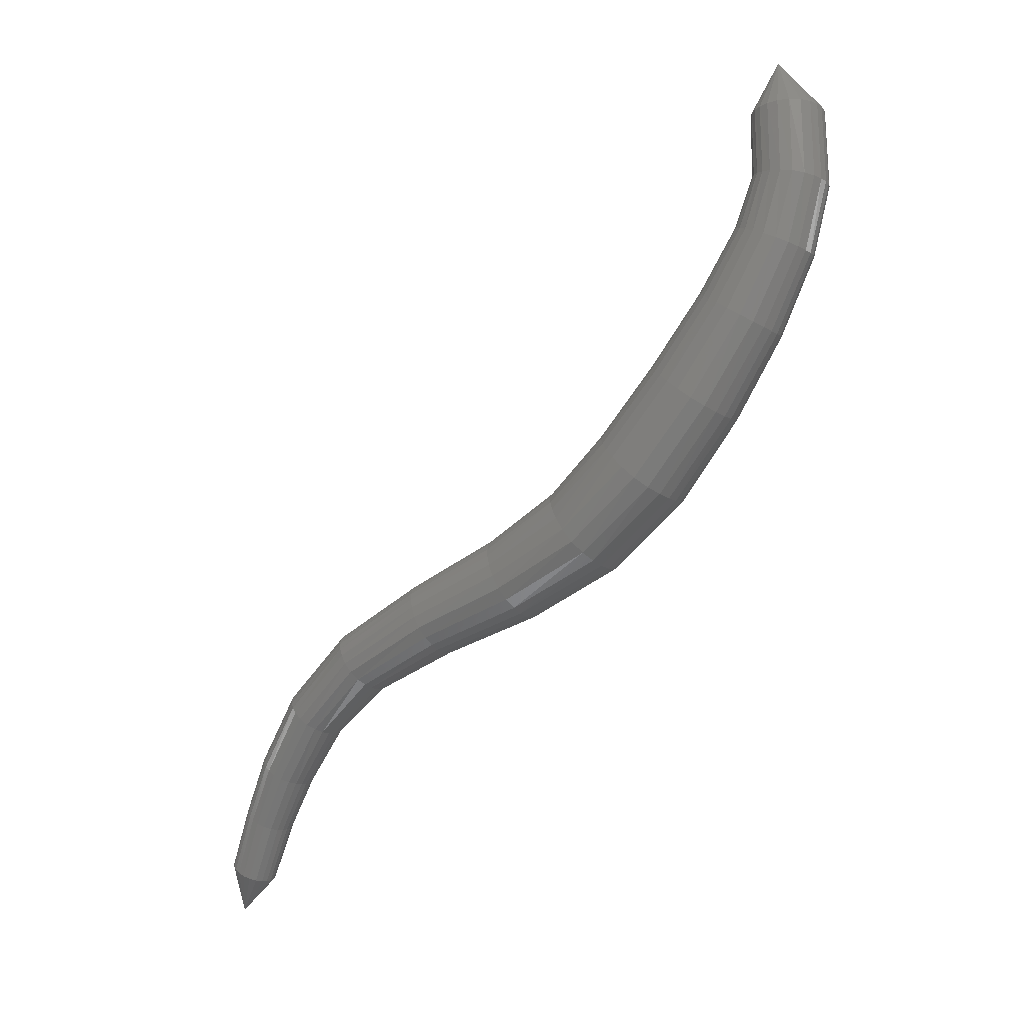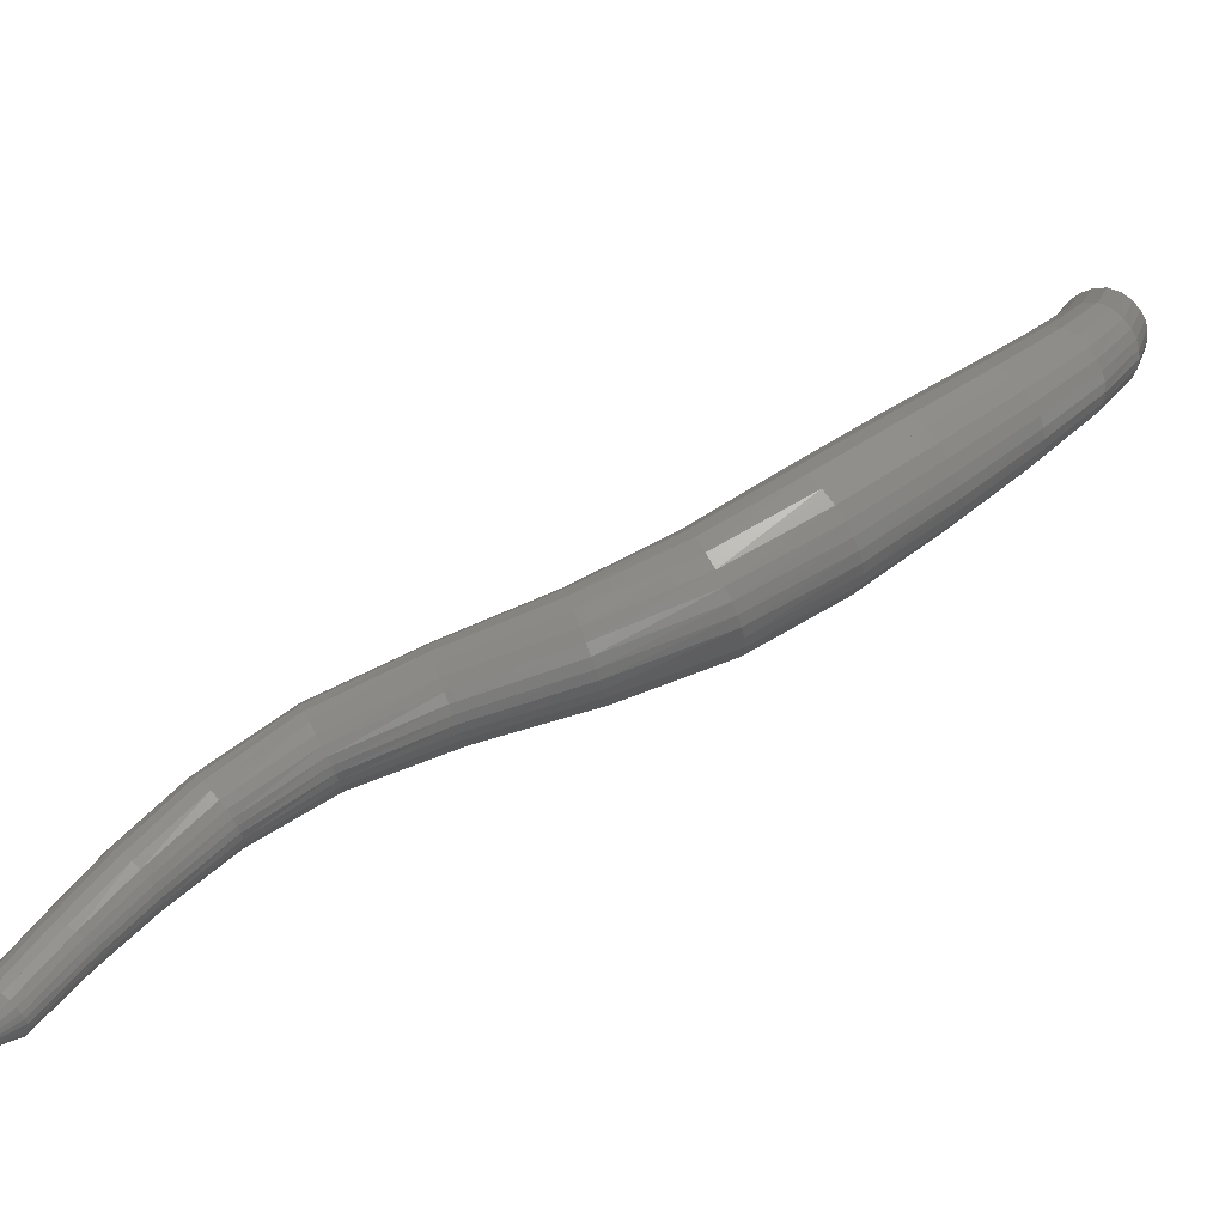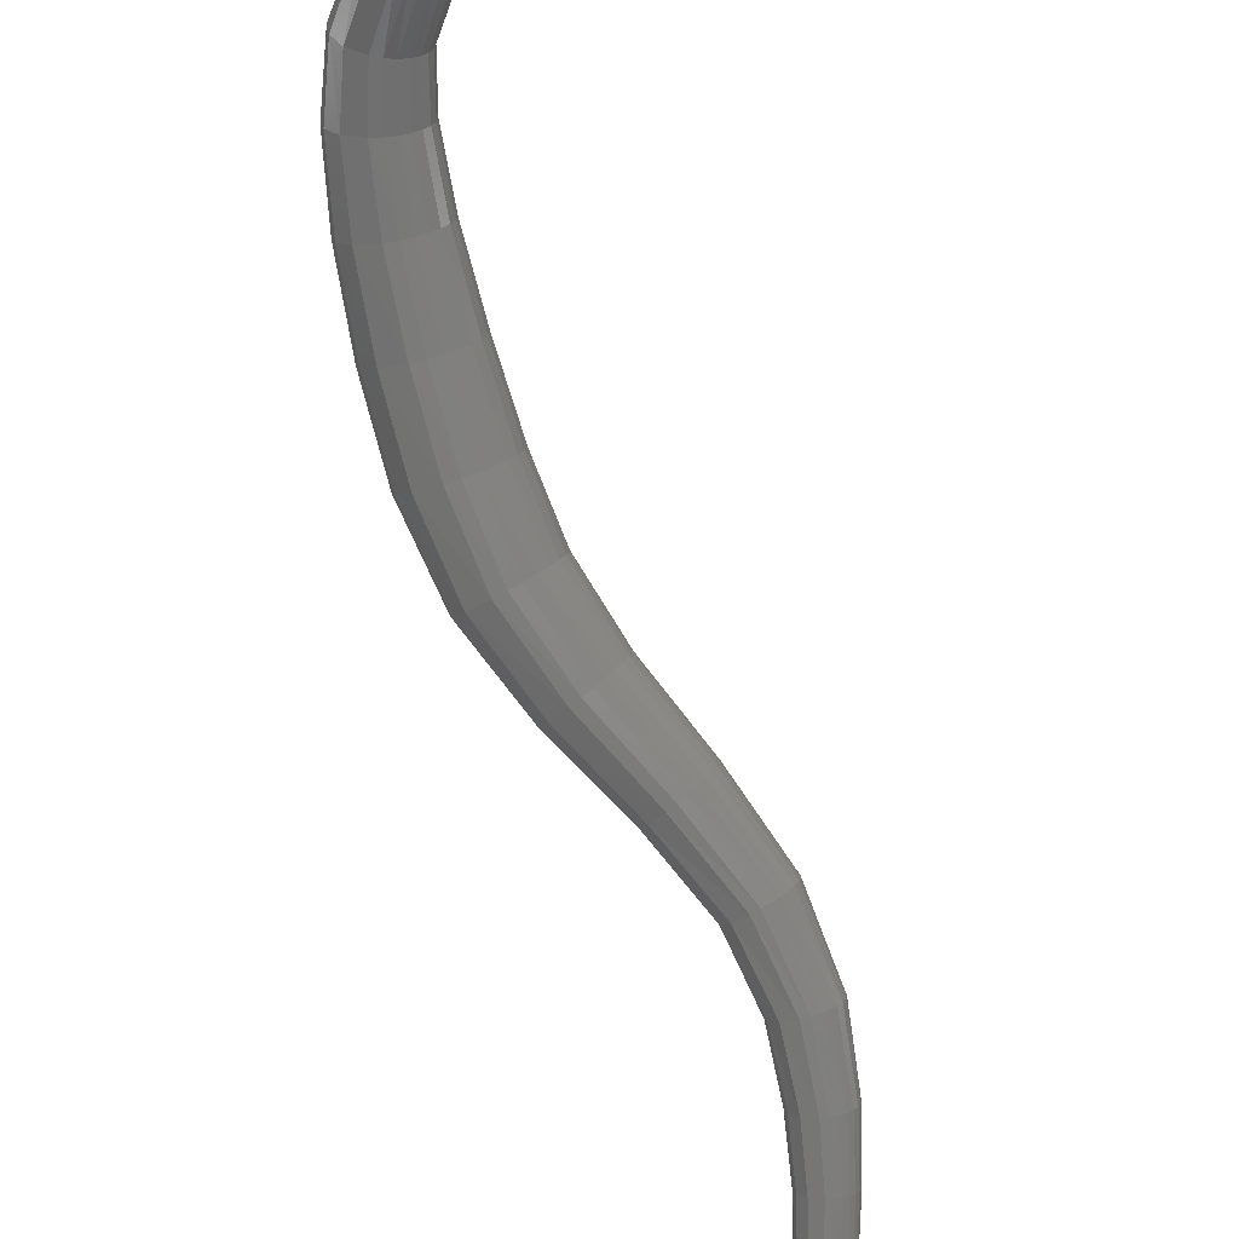
<metadata>
{"format":"stl","ext":"stl","renderer":"f3d","projection":"perspective","resolution":1024,"background":"white","views":[{"elev":2.4,"azim":-175.1,"up":"+Z"},{"elev":34.8,"azim":-162.6,"up":"+Y"},{"elev":-65.8,"azim":-18.5,"up":"+Y"}]}
</metadata>
<code>
# stl→obj: 327 verts, 690 faces
v -11.86 -39.37 -57.63
v -12.62 -39.5 -59.15
v -12.88 -39.17 -59.03
v -12.67 -39 -60.85
v -12.96 -38.63 -60.82
v -12.3 -38.9 -62.34
v -12.6 -38.5 -62.43
v -11.56 -39.02 -64.09
v -11.85 -38.58 -64.27
v -10.53 -39.31 -65.98
v -10.81 -38.83 -66.23
v -9.314 -39.72 -67.83
v -9.56 -39.22 -68.15
v -7.805 -40.21 -69.48
v -7.957 -39.74 -69.85
v -5.829 -40.76 -70.81
v -5.893 -40.34 -71.16
v -3.619 -41.36 -71.87
v -3.664 -41 -72.19
v -1.715 -42 -72.95
v -1.801 -41.68 -73.22
v -0.3639 -42.57 -74.27
v -0.5096 -42.27 -74.48
v 0.5418 -43.01 -75.76
v 0.3731 -42.74 -75.92
v 1.162 -43.32 -77.13
v 0.9991 -43.07 -77.26
v 1.689 -43.61 -78.63
v 1.539 -43.38 -78.74
v 2.388 -43.36 -79.76
v -12.95 -38.97 -58.97
v -13.04 -38.42 -60.79
v -12.67 -38.27 -62.45
v -11.92 -38.32 -64.32
v -10.88 -38.55 -66.31
v -9.604 -38.93 -68.27
v -7.965 -39.46 -69.97
v -5.875 -40.1 -71.28
v -3.644 -40.78 -72.29
v -1.799 -41.48 -73.31
v -0.5319 -42.1 -74.56
v 0.338 -42.58 -75.98
v 0.9624 -42.93 -77.3
v 1.503 -43.25 -78.78
v -12.97 -38.79 -58.91
v -13.05 -38.22 -60.76
v -12.69 -38.05 -62.44
v -11.93 -38.09 -64.34
v -10.87 -38.3 -66.35
v -9.587 -38.67 -68.32
v -7.928 -39.21 -70.03
v -5.828 -39.87 -71.33
v -3.601 -40.59 -72.33
v -1.766 -41.31 -73.36
v -0.5164 -41.94 -74.6
v 0.3422 -42.44 -76.01
v 0.9624 -42.8 -77.34
v 1.501 -43.13 -78.8
v -12.94 -38.62 -58.86
v -13.02 -38.04 -60.72
v -12.66 -37.85 -62.42
v -11.89 -37.86 -64.34
v -10.82 -38.06 -66.36
v -9.519 -38.42 -68.34
v -7.851 -38.97 -70.04
v -5.755 -39.66 -71.32
v -3.537 -40.41 -72.33
v -1.708 -41.14 -73.37
v -0.4694 -41.79 -74.62
v 0.3789 -42.3 -76.04
v 0.9926 -42.68 -77.35
v 1.525 -43.02 -78.82
v -12.87 -38.45 -58.81
v -12.95 -37.86 -60.67
v -12.58 -37.66 -62.39
v -11.8 -37.65 -64.3
v -10.72 -37.82 -66.33
v -9.404 -38.17 -68.31
v -7.737 -38.74 -70.01
v -5.657 -39.46 -71.28
v -3.452 -40.23 -72.28
v -1.625 -40.98 -73.34
v -0.3926 -41.64 -74.62
v 0.4458 -42.17 -76.04
v 1.051 -42.56 -77.36
v 1.574 -42.91 -78.83
v -12.75 -38.29 -58.76
v -12.83 -37.69 -60.62
v -12.46 -37.47 -62.33
v -11.67 -37.44 -64.25
v -10.57 -37.6 -66.27
v -9.239 -37.94 -68.25
v -7.584 -38.52 -69.93
v -5.532 -39.26 -71.18
v -3.347 -40.05 -72.2
v -1.516 -40.83 -73.29
v -0.2849 -41.5 -74.59
v 0.5443 -42.04 -76.03
v 1.139 -42.44 -77.36
v 1.652 -42.8 -78.83
v -12.58 -38.13 -58.72
v -12.65 -37.53 -60.57
v -12.28 -37.29 -62.26
v -11.47 -37.24 -64.16
v -10.36 -37.38 -66.17
v -9.017 -37.72 -68.14
v -7.387 -38.31 -69.79
v -5.379 -39.07 -71.03
v -3.217 -39.89 -72.06
v -1.378 -40.68 -73.19
v -0.1417 -41.37 -74.54
v 0.6794 -41.92 -76.01
v 1.26 -42.33 -77.34
v 1.765 -42.69 -78.81
v -12.35 -38.01 -58.69
v -12.42 -37.39 -60.51
v -12.03 -37.14 -62.16
v -11.21 -37.08 -64.03
v -10.08 -37.21 -66.02
v -8.733 -37.53 -67.96
v -7.143 -38.13 -69.58
v -5.197 -38.92 -70.81
v -3.065 -39.76 -71.86
v -1.211 -40.56 -73.04
v 0.03997 -41.26 -74.45
v 0.8549 -41.82 -75.95
v 1.42 -42.24 -77.3
v 1.913 -42.61 -78.78
v -12.07 -37.95 -58.69
v -12.13 -37.33 -60.46
v -11.74 -37.07 -62.05
v -10.9 -37.01 -63.87
v -9.75 -37.13 -65.82
v -8.405 -37.45 -67.73
v -6.872 -38.05 -69.31
v -5.004 -38.85 -70.52
v -2.905 -39.69 -71.61
v -1.029 -40.5 -72.85
v 0.04 -41.26 -74.45
v 0.2479 -41.2 -74.33
v 1.061 -41.77 -75.87
v 1.61 -42.2 -77.24
v 2.088 -42.57 -78.73
v -11.79 -38 -58.72
v -11.84 -37.4 -60.43
v -11.44 -37.14 -61.95
v -10.6 -37.09 -63.71
v -9.438 -37.21 -65.61
v -8.104 -37.54 -67.48
v -6.64 -38.14 -69.01
v -4.852 -38.92 -70.22
v -2.782 -39.76 -71.34
v -0.8768 -40.56 -72.63
v 0.4354 -41.26 -74.18
v 1.254 -41.82 -75.77
v 1.79 -42.24 -77.16
v 2.259 -42.6 -78.66
v -11.55 -38.12 -58.76
v -11.61 -37.54 -60.43
v -11.2 -37.3 -61.87
v -10.35 -37.26 -63.57
v -9.19 -37.4 -65.42
v -7.873 -37.73 -67.25
v -6.472 -38.32 -68.75
v -4.752 -39.08 -69.95
v -2.703 -39.9 -71.1
v -0.7708 -40.69 -72.44
v 0.5774 -41.37 -74.04
v 1.406 -41.92 -75.67
v 1.934 -42.34 -77.08
v 2.4 -42.69 -78.59
v -11.38 -38.28 -58.82
v -11.43 -37.7 -60.44
v -11.02 -37.48 -61.81
v -10.18 -37.45 -63.46
v -9.014 -37.61 -65.28
v -7.713 -37.95 -67.07
v -6.364 -38.53 -68.54
v -4.696 -39.27 -69.75
v -2.661 -40.06 -70.92
v -0.7057 -40.84 -72.28
v 0.6737 -41.51 -73.92
v 1.513 -42.04 -75.59
v 2.036 -42.45 -77.02
v 2.503 -42.79 -78.53
v -11.26 -38.45 -58.88
v -11.31 -37.87 -60.45
v -10.9 -37.67 -61.78
v -10.06 -37.66 -63.38
v -8.898 -37.84 -65.17
v -7.614 -38.19 -66.93
v -6.306 -38.75 -68.38
v -4.676 -39.47 -69.6
v -2.648 -40.24 -70.79
v -0.6741 -40.99 -72.17
v 0.7319 -41.65 -73.83
v 1.582 -42.17 -75.52
v 2.104 -42.56 -76.96
v 2.57 -42.9 -78.48
v -11.2 -38.63 -58.94
v -11.24 -38.05 -60.48
v -10.82 -37.86 -61.76
v -9.984 -37.88 -63.33
v -8.833 -38.07 -65.09
v -7.566 -38.43 -66.83
v -6.29 -38.99 -68.27
v -4.684 -39.68 -69.49
v -2.659 -40.42 -70.7
v -0.6705 -41.15 -72.08
v 0.7576 -41.8 -73.77
v 1.618 -42.31 -75.47
v 2.141 -42.68 -76.92
v 2.605 -43.02 -78.45
v -11.18 -38.81 -58.99
v -11.21 -38.24 -60.51
v -10.79 -38.07 -61.76
v -9.96 -38.1 -63.3
v -8.819 -38.31 -65.05
v -7.567 -38.68 -66.76
v -6.314 -39.23 -68.2
v -4.721 -39.89 -69.43
v -2.693 -40.6 -70.64
v -0.6936 -41.32 -72.03
v 0.7523 -41.95 -73.72
v 1.624 -42.44 -75.43
v 2.15 -42.81 -76.89
v 2.611 -43.14 -78.42
v -11.2 -38.99 -59.05
v -11.23 -38.43 -60.55
v -10.81 -38.28 -61.78
v -9.987 -38.33 -63.3
v -8.858 -38.57 -65.03
v -7.623 -38.94 -66.73
v -6.382 -39.48 -68.18
v -4.789 -40.11 -69.42
v -2.753 -40.79 -70.63
v -0.6935 -41.32 -72.03
v -0.7464 -41.49 -72.01
v 0.7128 -42.11 -73.69
v 1.595 -42.59 -75.4
v 2.127 -42.94 -76.86
v 2.589 -43.27 -78.4
v -11.28 -39.18 -59.1
v -11.3 -38.63 -60.6
v -10.88 -38.5 -61.81
v -10.07 -38.57 -63.33
v -8.955 -38.82 -65.05
v -7.735 -39.21 -66.75
v -6.496 -39.73 -68.2
v -4.889 -40.34 -69.45
v -2.84 -40.99 -70.67
v -0.8301 -41.67 -72.03
v 0.6376 -42.27 -73.68
v 1.531 -42.73 -75.39
v 2.071 -43.07 -76.85
v 2.536 -43.39 -78.39
v -11.4 -39.35 -59.15
v -11.41 -38.81 -60.65
v -11 -38.7 -61.87
v -10.2 -38.8 -63.39
v -9.105 -39.07 -65.11
v -7.899 -39.47 -66.81
v -6.65 -39.98 -68.28
v -5.016 -40.55 -69.54
v -2.948 -41.18 -70.75
v -0.9399 -41.84 -72.08
v 0.5302 -42.42 -73.71
v 1.434 -42.87 -75.39
v 1.985 -43.2 -76.86
v 2.454 -43.51 -78.39
v -11.56 -39.49 -59.19
v -11.57 -38.97 -60.7
v -11.17 -38.87 -61.93
v -10.38 -38.99 -63.47
v -9.301 -39.28 -65.2
v -8.104 -39.68 -66.91
v -6.834 -40.18 -68.4
v -5.159 -40.73 -69.68
v -3.07 -41.34 -70.87
v -1.068 -41.98 -72.17
v 0.3971 -42.55 -73.75
v 1.309 -42.99 -75.42
v 1.872 -43.3 -76.87
v 2.347 -43.6 -78.4
v -11.76 -39.59 -59.21
v -11.77 -39.09 -60.75
v -11.37 -39 -62.01
v -10.6 -39.13 -63.57
v -9.53 -39.42 -65.32
v -8.339 -39.84 -67.05
v -7.035 -40.33 -68.57
v -5.31 -40.86 -69.86
v -3.196 -41.45 -71.04
v -1.207 -42.08 -72.29
v 0.2468 -42.65 -73.82
v 1.164 -43.08 -75.46
v 1.74 -43.38 -76.9
v 2.222 -43.67 -78.43
v -11.97 -39.65 -59.22
v -11.99 -39.15 -60.79
v -11.59 -39.07 -62.1
v -10.83 -39.2 -63.69
v -9.778 -39.51 -65.47
v -8.589 -39.92 -67.22
v -7.243 -40.41 -68.77
v -5.46 -40.93 -70.08
v -3.32 -41.51 -71.23
v -1.348 -42.14 -72.43
v 0.08836 -42.7 -73.92
v 1.007 -43.12 -75.52
v 1.596 -43.42 -76.95
v 2.089 -43.71 -78.47
v -12.21 -39.65 -59.21
v -12.23 -39.15 -60.82
v -11.85 -39.07 -62.19
v -11.09 -39.21 -63.83
v -10.05 -39.51 -65.64
v -8.858 -39.93 -67.42
v -7.459 -40.41 -69.01
v -5.608 -40.94 -70.33
v -3.442 -41.52 -71.45
v -1.491 -42.14 -72.61
v 0.08837 -42.7 -73.92
v -0.08079 -42.7 -74.03
v 0.8368 -43.12 -75.6
v 1.438 -43.42 -77.01
v 1.941 -43.71 -78.52
f 1 1 2
f 2 1 3
f 2 3 4
f 4 3 5
f 4 5 6
f 6 5 7
f 6 7 8
f 8 7 9
f 8 9 10
f 10 9 11
f 10 11 12
f 12 11 13
f 12 13 14
f 14 13 15
f 14 15 16
f 16 15 17
f 16 17 18
f 18 17 19
f 18 19 20
f 20 19 21
f 20 21 22
f 22 21 23
f 22 23 24
f 24 23 25
f 24 25 26
f 26 25 27
f 26 27 28
f 28 27 29
f 28 29 30
f 30 29 30
f 1 1 3
f 3 1 31
f 3 31 5
f 5 31 32
f 5 32 7
f 7 32 33
f 7 33 9
f 9 33 34
f 9 34 11
f 11 34 35
f 11 35 13
f 13 35 36
f 13 36 15
f 15 36 37
f 15 37 17
f 17 37 38
f 17 38 19
f 19 38 39
f 19 39 21
f 21 39 40
f 21 40 23
f 23 40 41
f 23 41 25
f 25 41 42
f 25 42 27
f 27 42 43
f 27 43 29
f 29 43 44
f 29 44 30
f 30 44 30
f 1 1 31
f 31 1 45
f 31 45 32
f 32 45 46
f 32 46 33
f 33 46 47
f 33 47 34
f 34 47 48
f 34 48 35
f 35 48 49
f 35 49 36
f 36 49 50
f 36 50 37
f 37 50 51
f 37 51 38
f 38 51 52
f 38 52 39
f 39 52 53
f 39 53 40
f 40 53 54
f 40 54 41
f 41 54 55
f 41 55 42
f 42 55 56
f 42 56 43
f 43 56 57
f 43 57 44
f 44 57 58
f 44 58 30
f 30 58 30
f 1 1 45
f 45 1 59
f 45 59 46
f 46 59 60
f 46 60 47
f 47 60 61
f 47 61 48
f 48 61 62
f 48 62 49
f 49 62 63
f 49 63 50
f 50 63 64
f 50 64 51
f 51 64 65
f 51 65 52
f 52 65 66
f 52 66 53
f 53 66 67
f 53 67 54
f 54 67 68
f 54 68 55
f 55 68 69
f 55 69 56
f 56 69 70
f 56 70 57
f 57 70 71
f 57 71 58
f 58 71 72
f 58 72 30
f 30 72 30
f 1 1 59
f 59 1 73
f 59 73 60
f 60 73 74
f 60 74 61
f 61 74 75
f 61 75 62
f 62 75 76
f 62 76 63
f 63 76 77
f 63 77 64
f 64 77 78
f 64 78 65
f 65 78 79
f 65 79 66
f 66 79 80
f 66 80 67
f 67 80 81
f 67 81 68
f 68 81 82
f 68 82 69
f 69 82 83
f 69 83 70
f 70 83 84
f 70 84 71
f 71 84 85
f 71 85 72
f 72 85 86
f 72 86 30
f 30 86 30
f 1 1 73
f 73 1 87
f 73 87 74
f 74 87 88
f 74 88 75
f 75 88 89
f 75 89 76
f 76 89 90
f 76 90 77
f 77 90 91
f 77 91 78
f 78 91 92
f 78 92 79
f 79 92 93
f 79 93 80
f 80 93 94
f 80 94 81
f 81 94 95
f 81 95 82
f 82 95 96
f 82 96 83
f 83 96 97
f 83 97 84
f 84 97 98
f 84 98 85
f 85 98 99
f 85 99 86
f 86 99 100
f 86 100 30
f 30 100 30
f 1 1 87
f 87 1 101
f 87 101 88
f 88 101 102
f 88 102 89
f 89 102 103
f 89 103 90
f 90 103 104
f 90 104 91
f 91 104 105
f 91 105 92
f 92 105 106
f 92 106 93
f 93 106 107
f 93 107 94
f 94 107 108
f 94 108 95
f 95 108 109
f 95 109 96
f 96 109 110
f 96 110 97
f 97 110 111
f 97 111 98
f 98 111 112
f 98 112 99
f 99 112 113
f 99 113 100
f 100 113 114
f 100 114 30
f 30 114 30
f 1 1 101
f 101 1 115
f 101 115 102
f 102 115 116
f 102 116 103
f 103 116 117
f 103 117 104
f 104 117 118
f 104 118 105
f 105 118 119
f 105 119 106
f 106 119 120
f 106 120 107
f 107 120 121
f 107 121 108
f 108 121 122
f 108 122 109
f 109 122 123
f 109 123 110
f 110 123 124
f 110 124 111
f 111 124 125
f 111 125 112
f 112 125 126
f 112 126 113
f 113 126 127
f 113 127 114
f 114 127 128
f 114 128 30
f 30 128 30
f 1 1 115
f 115 1 129
f 115 129 116
f 116 129 130
f 116 130 117
f 117 130 131
f 117 131 118
f 118 131 132
f 118 132 119
f 119 132 133
f 119 133 120
f 120 133 134
f 120 134 121
f 121 134 135
f 121 135 122
f 122 135 136
f 122 136 123
f 123 136 137
f 123 137 124
f 124 137 138
f 124 138 139
f 139 138 140
f 139 140 126
f 126 140 141
f 126 141 127
f 127 141 142
f 127 142 128
f 128 142 143
f 128 143 30
f 30 143 30
f 1 1 129
f 129 1 144
f 129 144 130
f 130 144 145
f 130 145 131
f 131 145 146
f 131 146 132
f 132 146 147
f 132 147 133
f 133 147 148
f 133 148 134
f 134 148 149
f 134 149 135
f 135 149 150
f 135 150 136
f 136 150 151
f 136 151 137
f 137 151 152
f 137 152 138
f 138 152 153
f 138 153 140
f 140 153 154
f 140 154 141
f 141 154 155
f 141 155 142
f 142 155 156
f 142 156 143
f 143 156 157
f 143 157 30
f 30 157 30
f 1 1 144
f 144 1 158
f 144 158 145
f 145 158 159
f 145 159 146
f 146 159 160
f 146 160 147
f 147 160 161
f 147 161 148
f 148 161 162
f 148 162 149
f 149 162 163
f 149 163 150
f 150 163 164
f 150 164 151
f 151 164 165
f 151 165 152
f 152 165 166
f 152 166 153
f 153 166 167
f 153 167 154
f 154 167 168
f 154 168 155
f 155 168 169
f 155 169 156
f 156 169 170
f 156 170 157
f 157 170 171
f 157 171 30
f 30 171 30
f 1 1 158
f 158 1 172
f 158 172 159
f 159 172 173
f 159 173 160
f 160 173 174
f 160 174 161
f 161 174 175
f 161 175 162
f 162 175 176
f 162 176 163
f 163 176 177
f 163 177 164
f 164 177 178
f 164 178 165
f 165 178 179
f 165 179 166
f 166 179 180
f 166 180 167
f 167 180 181
f 167 181 168
f 168 181 182
f 168 182 169
f 169 182 183
f 169 183 170
f 170 183 184
f 170 184 171
f 171 184 185
f 171 185 30
f 30 185 30
f 1 1 172
f 172 1 186
f 172 186 173
f 173 186 187
f 173 187 174
f 174 187 188
f 174 188 175
f 175 188 189
f 175 189 176
f 176 189 190
f 176 190 177
f 177 190 191
f 177 191 178
f 178 191 192
f 178 192 179
f 179 192 193
f 179 193 180
f 180 193 194
f 180 194 181
f 181 194 195
f 181 195 182
f 182 195 196
f 182 196 183
f 183 196 197
f 183 197 184
f 184 197 198
f 184 198 185
f 185 198 199
f 185 199 30
f 30 199 30
f 1 1 186
f 186 1 200
f 186 200 187
f 187 200 201
f 187 201 188
f 188 201 202
f 188 202 189
f 189 202 203
f 189 203 190
f 190 203 204
f 190 204 191
f 191 204 205
f 191 205 192
f 192 205 206
f 192 206 193
f 193 206 207
f 193 207 194
f 194 207 208
f 194 208 195
f 195 208 209
f 195 209 196
f 196 209 210
f 196 210 197
f 197 210 211
f 197 211 198
f 198 211 212
f 198 212 199
f 199 212 213
f 199 213 30
f 30 213 30
f 1 1 200
f 200 1 214
f 200 214 201
f 201 214 215
f 201 215 202
f 202 215 216
f 202 216 203
f 203 216 217
f 203 217 204
f 204 217 218
f 204 218 205
f 205 218 219
f 205 219 206
f 206 219 220
f 206 220 207
f 207 220 221
f 207 221 208
f 208 221 222
f 208 222 209
f 209 222 223
f 209 223 210
f 210 223 224
f 210 224 211
f 211 224 225
f 211 225 212
f 212 225 226
f 212 226 213
f 213 226 227
f 213 227 30
f 30 227 30
f 1 1 214
f 214 1 228
f 214 228 215
f 215 228 229
f 215 229 216
f 216 229 230
f 216 230 217
f 217 230 231
f 217 231 218
f 218 231 232
f 218 232 219
f 219 232 233
f 219 233 220
f 220 233 234
f 220 234 221
f 221 234 235
f 221 235 222
f 222 235 236
f 222 236 237
f 237 236 238
f 237 238 224
f 224 238 239
f 224 239 225
f 225 239 240
f 225 240 226
f 226 240 241
f 226 241 227
f 227 241 242
f 227 242 30
f 30 242 30
f 1 1 228
f 228 1 243
f 228 243 229
f 229 243 244
f 229 244 230
f 230 244 245
f 230 245 231
f 231 245 246
f 231 246 232
f 232 246 247
f 232 247 233
f 233 247 248
f 233 248 234
f 234 248 249
f 234 249 235
f 235 249 250
f 235 250 236
f 236 250 251
f 236 251 238
f 238 251 252
f 238 252 239
f 239 252 253
f 239 253 240
f 240 253 254
f 240 254 241
f 241 254 255
f 241 255 242
f 242 255 256
f 242 256 30
f 30 256 30
f 1 1 243
f 243 1 257
f 243 257 244
f 244 257 258
f 244 258 245
f 245 258 259
f 245 259 246
f 246 259 260
f 246 260 247
f 247 260 261
f 247 261 248
f 248 261 262
f 248 262 249
f 249 262 263
f 249 263 250
f 250 263 264
f 250 264 251
f 251 264 265
f 251 265 252
f 252 265 266
f 252 266 253
f 253 266 267
f 253 267 254
f 254 267 268
f 254 268 255
f 255 268 269
f 255 269 256
f 256 269 270
f 256 270 30
f 30 270 30
f 1 1 257
f 257 1 271
f 257 271 258
f 258 271 272
f 258 272 259
f 259 272 273
f 259 273 260
f 260 273 274
f 260 274 261
f 261 274 275
f 261 275 262
f 262 275 276
f 262 276 263
f 263 276 277
f 263 277 264
f 264 277 278
f 264 278 265
f 265 278 279
f 265 279 266
f 266 279 280
f 266 280 267
f 267 280 281
f 267 281 268
f 268 281 282
f 268 282 269
f 269 282 283
f 269 283 270
f 270 283 284
f 270 284 30
f 30 284 30
f 1 1 271
f 271 1 285
f 271 285 272
f 272 285 286
f 272 286 273
f 273 286 287
f 273 287 274
f 274 287 288
f 274 288 275
f 275 288 289
f 275 289 276
f 276 289 290
f 276 290 277
f 277 290 291
f 277 291 278
f 278 291 292
f 278 292 279
f 279 292 293
f 279 293 280
f 280 293 294
f 280 294 281
f 281 294 295
f 281 295 282
f 282 295 296
f 282 296 283
f 283 296 297
f 283 297 284
f 284 297 298
f 284 298 30
f 30 298 30
f 1 1 285
f 285 1 299
f 285 299 286
f 286 299 300
f 286 300 287
f 287 300 301
f 287 301 288
f 288 301 302
f 288 302 289
f 289 302 303
f 289 303 290
f 290 303 304
f 290 304 291
f 291 304 305
f 291 305 292
f 292 305 306
f 292 306 293
f 293 306 307
f 293 307 294
f 294 307 308
f 294 308 295
f 295 308 309
f 295 309 296
f 296 309 310
f 296 310 297
f 297 310 311
f 297 311 298
f 298 311 312
f 298 312 30
f 30 312 30
f 1 1 299
f 299 1 313
f 299 313 300
f 300 313 314
f 300 314 301
f 301 314 315
f 301 315 302
f 302 315 316
f 302 316 303
f 303 316 317
f 303 317 304
f 304 317 318
f 304 318 305
f 305 318 319
f 305 319 306
f 306 319 320
f 306 320 307
f 307 320 321
f 307 321 308
f 308 321 322
f 308 322 323
f 323 322 324
f 323 324 310
f 310 324 325
f 310 325 311
f 311 325 326
f 311 326 312
f 312 326 327
f 312 327 30
f 30 327 30
f 1 1 313
f 313 1 2
f 313 2 314
f 314 2 4
f 314 4 315
f 315 4 6
f 315 6 316
f 316 6 8
f 316 8 317
f 317 8 10
f 317 10 318
f 318 10 12
f 318 12 319
f 319 12 14
f 319 14 320
f 320 14 16
f 320 16 321
f 321 16 18
f 321 18 322
f 322 18 20
f 322 20 324
f 324 20 22
f 324 22 325
f 325 22 24
f 325 24 326
f 326 24 26
f 326 26 327
f 327 26 28
f 327 28 30
f 30 28 30

</code>
